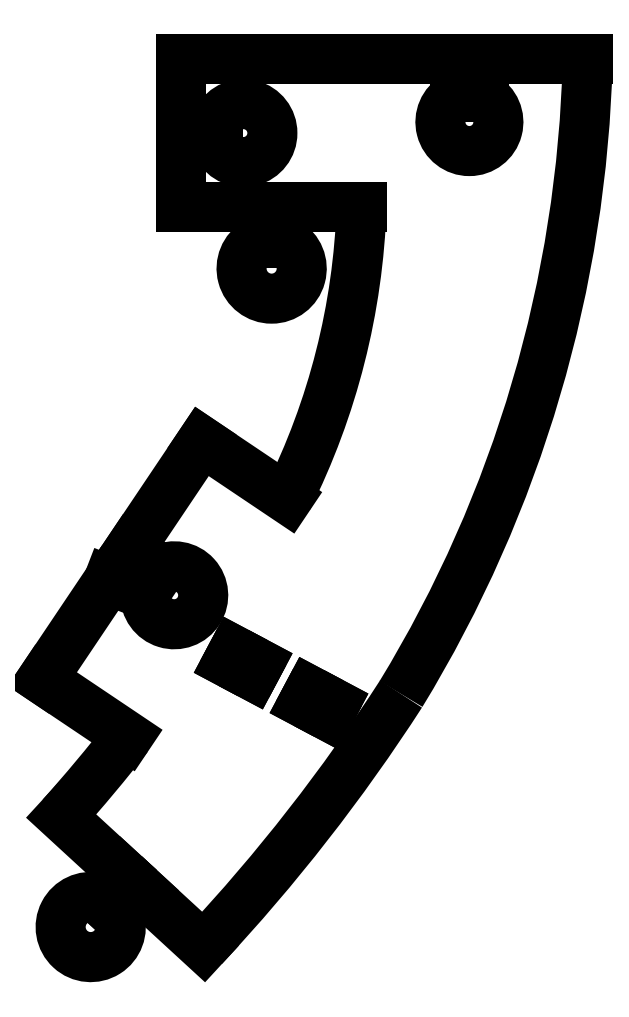
<metadata>
{"format":"dxf","ext":"dxf","renderer":"ezdxf+matplotlib","layout":"modelspace","background":"white","min_lineweight":24,"dpi":150}
</metadata>
<code>
0
SECTION
2
ENTITIES
0
ARC
8
0
10
-5.933
20
33.24
30
0
40
4.106
210
0
220
0
230
1
50
-239.6
51
59.65
0
LINE
8
0
10
-3.858
20
36.78
30
0
11
-3.858
21
41.66
31
0
0
LINE
8
0
10
-3.858
20
41.66
30
0
11
6.343
21
41.66
31
0
0
ARC
8
0
10
-90.09
20
44.88
30
0
40
96.49
210
-0
220
0
230
1
50
333.5
51
358.1
0
LINE
8
0
10
-3.765
20
1.784
30
0
11
-15.45
21
9.635
31
0
0
LINE
8
0
10
-15.45
20
9.635
30
0
11
-25.28
21
-4.994
31
0
0
LINE
8
0
10
-25.28
20
-4.994
30
0
11
-21.03
21
-7.848
31
0
0
ARC
8
0
10
-19.23
20
-11.37
30
0
40
3.956
210
0
220
0
230
1
50
-181.7
51
117
0
LINE
8
0
10
-23.19
20
-11.26
30
0
11
-28.19
21
-9.327
31
0
0
LINE
8
0
10
-28.19
20
-9.327
30
0
11
-37.25
21
-22.82
31
0
0
LINE
8
0
10
-37.25
20
-22.82
30
0
11
-25.56
21
-30.67
31
0
0
ARC
8
0
10
-195.3
20
102
30
0
40
215.4
210
-0
220
0
230
1
50
318.2
51
322
0
LINE
8
0
10
-34.65
20
-41.54
30
0
11
-26.46
21
-49.06
31
0
0
LINE
8
0
10
-26.46
20
-49.06
30
0
11
-29.77
21
-52.66
31
0
0
ARC
8
0
10
-30.64
20
-56.67
30
0
40
4.106
210
0
220
-0
230
1
50
-282.2
51
17.05
0
LINE
8
0
10
-26.71
20
-55.47
30
0
11
-23.41
21
-51.87
31
0
0
LINE
8
0
10
-23.41
20
-51.87
30
0
11
-15.22
21
-59.4
31
0
0
ARC
8
0
10
-195.3
20
108.8
30
0
40
246.4
210
-0
220
0
230
1
50
316.9
51
327.1
0
ARC
8
0
10
-137.5
20
66.13
30
0
40
174.8
210
-0
220
0
230
1
50
328.6
51
358.6
0
LINE
8
0
10
37.23
20
61.81
30
0
11
22.99
21
61.81
31
0
0
LINE
8
0
10
22.99
20
61.81
30
0
11
22.99
21
56.69
31
0
0
ARC
8
0
10
21.07
20
53.24
30
0
40
3.956
210
0
220
0
230
1
50
-240.9
51
60.88
0
LINE
8
0
10
19.14
20
56.69
30
0
11
19.14
21
61.81
31
0
0
LINE
8
0
10
19.14
20
61.81
30
0
11
-18.36
21
61.81
31
0
0
LINE
8
0
10
-18.36
20
61.81
30
0
11
-18.36
21
53.66
31
0
0
LINE
8
0
10
-18.36
20
53.66
30
0
11
-13.24
21
53.66
31
0
0
ARC
8
0
10
-9.787
20
51.74
30
0
40
3.956
210
0
220
0
230
1
50
-150.9
51
150.9
0
LINE
8
0
10
-13.24
20
49.81
30
0
11
-18.36
21
49.81
31
0
0
LINE
8
0
10
-18.36
20
49.81
30
0
11
-18.36
21
41.66
31
0
0
LINE
8
0
10
-18.36
20
41.66
30
0
11
-8.008
21
41.66
31
0
0
LINE
8
0
10
-8.008
20
41.66
30
0
11
-8.008
21
36.78
31
0
0
LINE
8
0
10
-1.601
20
-26.04
30
0
11
-0.7325
21
-24.4
31
0
0
LINE
8
0
10
-0.7325
20
-24.4
30
0
11
2.667
21
-26.21
31
0
0
LINE
8
0
10
2.667
20
-26.21
30
0
11
1.799
21
-27.84
31
0
0
LINE
8
0
10
1.799
20
-27.84
30
0
11
-1.601
21
-26.04
31
0
0
LINE
8
0
10
-11.95
20
-20.54
30
0
11
-11.08
21
-18.9
31
0
0
LINE
8
0
10
-11.08
20
-18.9
30
0
11
-7.683
21
-20.71
31
0
0
LINE
8
0
10
-7.683
20
-20.71
30
0
11
-8.551
21
-22.34
31
0
0
LINE
8
0
10
-8.551
20
-22.34
30
0
11
-11.95
21
-20.54
31
0
0
ENDSEC
0
EOF

</code>
